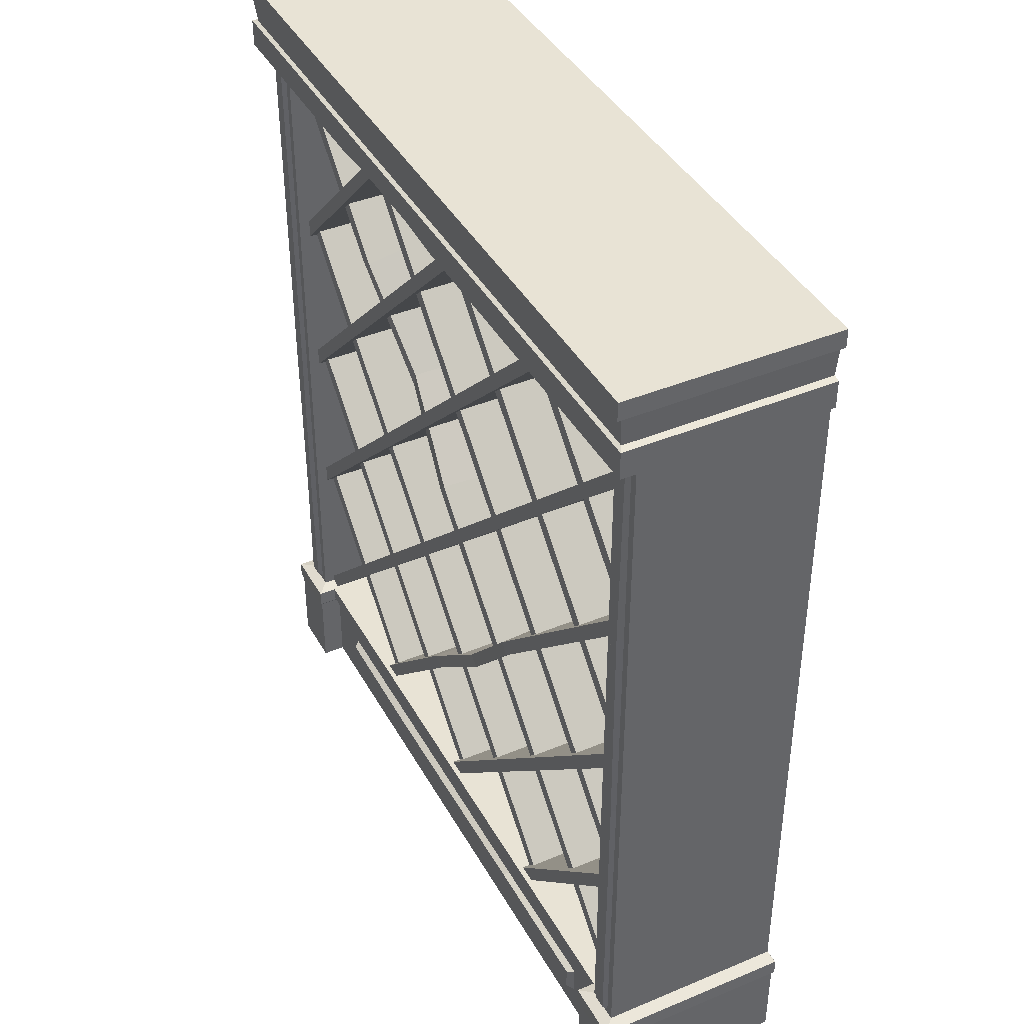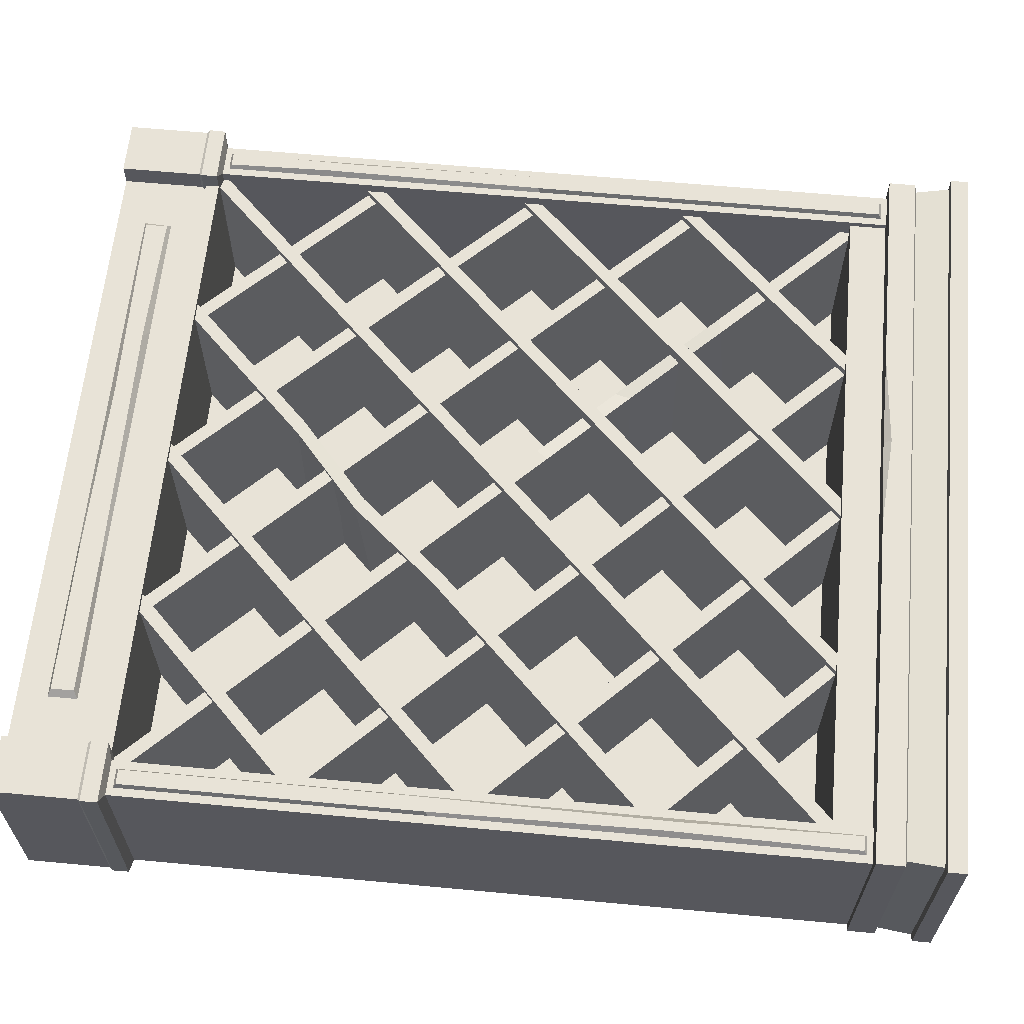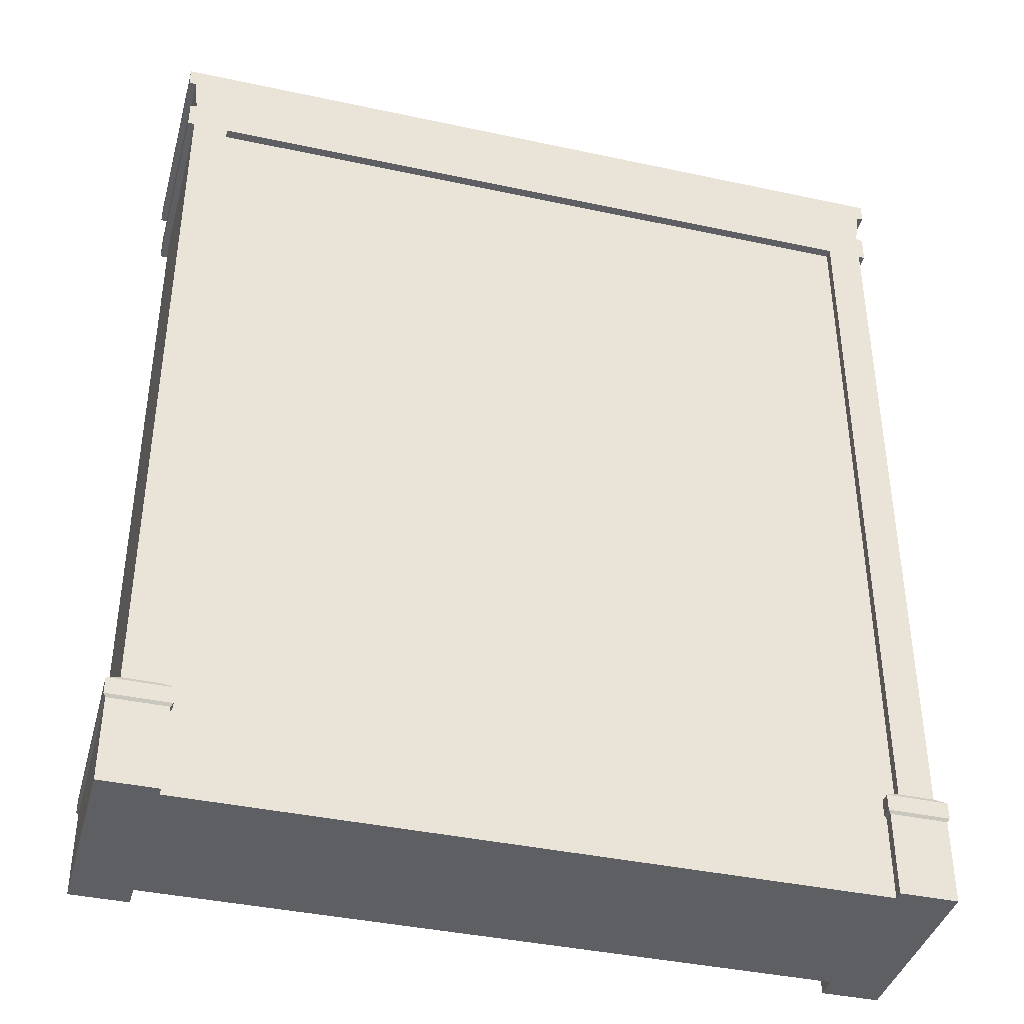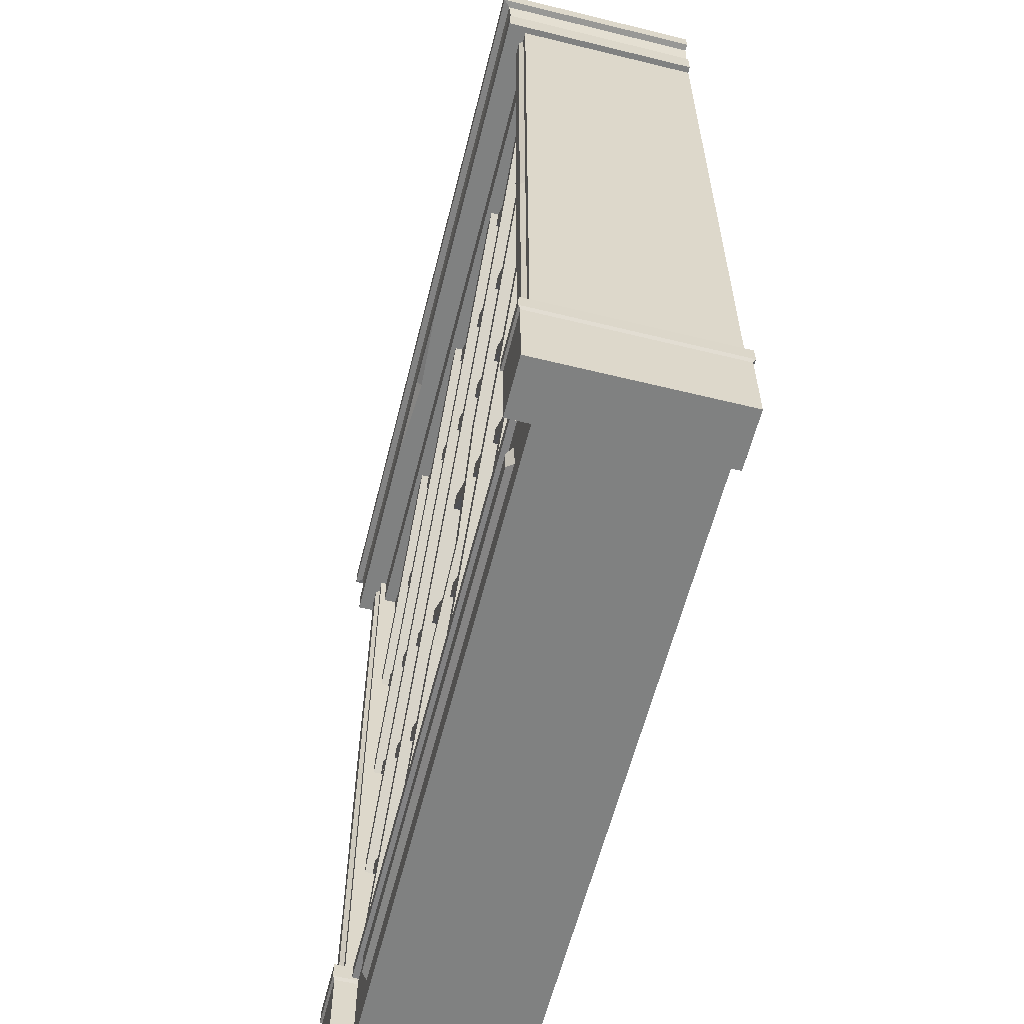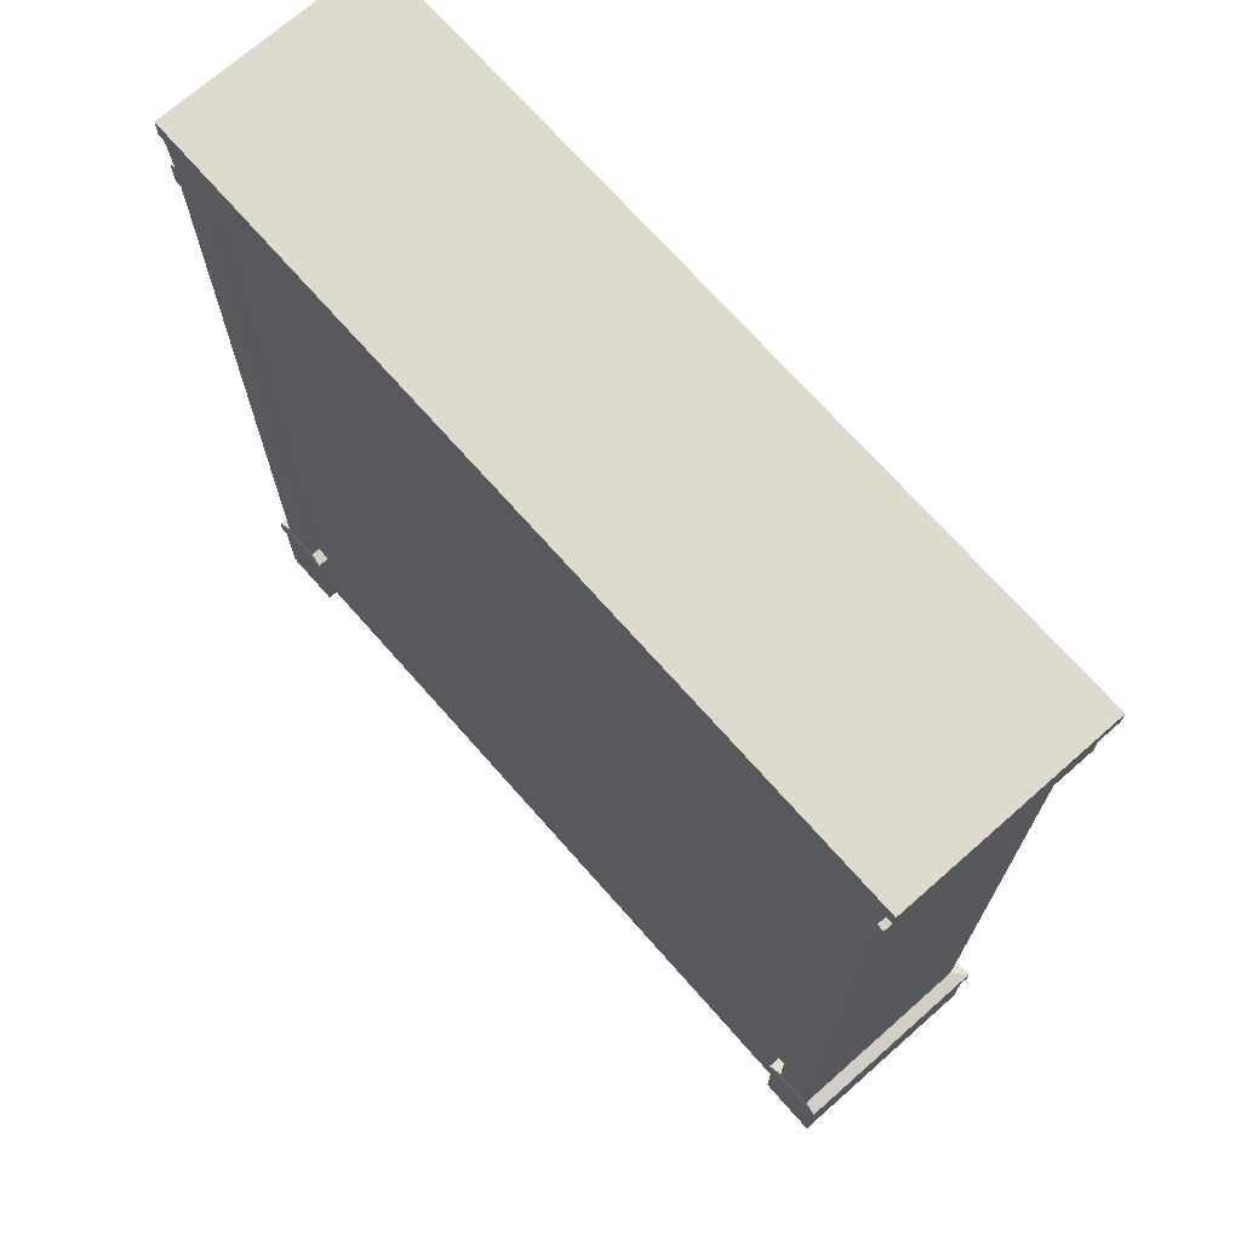
<metadata>
{"format":"obj","ext":"obj","renderer":"f3d","projection":"perspective","resolution":1024,"background":"white","views":[{"elev":41.1,"azim":63.1,"up":"+Y"},{"elev":62.2,"azim":95.4,"up":"+Z"},{"elev":-39.6,"azim":165.0,"up":"+Y"},{"elev":-60.3,"azim":75.9,"up":"+Y"},{"elev":71.1,"azim":-131.4,"up":"+Y"}]}
</metadata>
<code>
v -114.4 246.3 60.49
v 114.4 246.3 60.49
v -115.8 271 62.5
v 115.8 271 62.5
v -115.8 271 0
v 115.8 271 0
v -114.4 246.3 0
v 114.4 246.3 0
v 115.8 265.5 0
v -115.8 265.5 0
v -115.8 265.5 62.5
v 115.8 265.5 62.5
v -113.8 265.2 60.46
v 113.8 265.2 60.46
v 113.8 265.2 0
v -113.8 265.2 0
v -112.5 254.9 59.27
v 112.5 254.9 59.27
v 112.5 254.9 0
v -112.5 254.9 0
v -114.4 254.4 60.49
v 114.4 254.4 60.49
v 114.4 254.4 1e-06
v -114.4 254.4 1e-06
v 0 265.5 0
v 8e-06 265.2 0
v 0 254.9 0
v 8e-06 254.4 1e-06
v 0 246.3 0
v 0 254.4 60.49
v 0 254.9 59.27
v 8e-06 265.2 60.46
v 0 265.5 62.5
v -114.4 251.2 60.49
v 0 251.2 60.49
v -114.4 249.5 60.49
v 0 249.5 60.49
v 114.4 251.2 60.49
v 114.4 251.2 1e-06
v 114.4 249.5 60.49
v 114.4 249.5 0
v -114.4 249.5 0
v 0 249.5 0
v -114.4 251.2 1e-06
v 8e-06 251.2 1e-06
v -102.1 235 53.02
v 102.1 235 53.02
v -102.1 266 53.02
v 102.1 266 53.02
v -102.1 235 5.349
v 102.1 235 5.349
v 112.5 246.3 54.78
v 102.1 246.3 54.78
v 112.5 246.3 0
v 102.1 246.3 0
v 112.5 31.62 54.78
v 112.5 31.62 0
v 102.1 31.62 0
v 102.1 31.62 54.78
v 115.6 0 0
v 115.6 0 57.93
v 98.91 0 57.93
v 98.91 0 0
v 115.6 24.82 57.93
v 115.6 24.82 0
v 116.3 30.59 -0.5462
v 116.2 30.65 58.49
v 98.31 30.59 -0.5462
v 98.91 24.82 0
v 98.91 24.82 57.93
v 98.36 30.65 58.49
v 116.3 25.65 -0.6396
v 116.3 25.65 58.57
v 98.27 25.65 58.57
v 98.27 25.65 -0.6396
v 104.4 33.42 54.78
v 110.1 33.42 54.78
v 110.1 244.5 54.78
v 104.4 244.5 54.78
v 105.1 34.23 56.13
v 109.4 34.23 56.13
v 109.4 243.7 56.13
v 105.1 243.7 56.13
v -53.92 30.73 49.11
v -102.1 78.88 49.11
v -102.1 78.88 5.349
v -53.92 30.73 5.349
v -102.1 84.65 5.349
v -48.15 30.73 5.349
v -48.15 30.73 49.11
v -102.1 84.65 49.11
v -2.887 30.73 49.11
v -102.1 129.9 49.11
v -102.1 129.9 5.349
v -2.887 30.73 5.349
v -102.1 135.7 5.349
v 2.887 30.73 5.349
v -102.1 135.7 49.11
v 2.887 30.73 49.11
v 48.15 30.73 49.11
v -102.1 180.9 49.11
v -102.1 180.9 5.349
v 48.15 30.73 5.349
v -102.1 186.7 5.349
v 53.92 30.73 5.349
v -102.1 186.7 49.11
v 53.92 30.73 49.11
v 99.18 30.73 49.11
v -102.1 232 49.11
v -102.1 232 5.349
v 99.18 30.73 5.349
v 102.1 30.73 49.11
v 102.1 30.73 5.349
v -102.1 235 5.349
v -102.1 235 49.11
v 102.1 33.62 5.349
v 102.1 33.62 49.11
v -99.28 235 49.11
v -99.28 235 5.349
v -53.95 235 5.349
v 102.1 78.95 5.349
v 102.1 78.95 49.11
v -53.95 235 49.11
v -48.18 235 5.349
v 102.1 84.72 5.349
v -48.18 235 49.11
v 102.1 84.72 49.11
v -2.851 235 5.349
v 102.1 130.1 5.349
v 102.1 130.1 49.11
v -2.851 235 49.11
v 2.923 235 5.349
v 102.1 135.8 5.349
v 2.923 235 49.11
v 102.1 135.8 49.11
v 48.25 235 5.349
v 102.1 181.2 5.349
v 102.1 181.2 49.11
v 48.25 235 49.11
v 54.03 235 5.349
v 102.1 186.9 5.349
v 102.1 186.9 49.11
v 54.03 235 49.11
v -102.1 30.73 5.349
v -99.18 30.73 5.349
v -99.18 30.73 51.45
v -102.1 30.73 51.45
v -102.1 33.62 51.45
v -102.1 33.62 5.349
v -48.15 30.73 5.349
v -48.15 30.73 51.45
v -53.92 30.73 51.45
v -53.92 30.73 5.349
v -102.1 78.95 5.349
v -102.1 78.95 51.45
v -102.1 84.72 51.45
v -102.1 84.72 5.349
v 2.887 30.73 5.349
v 2.887 30.73 51.45
v -2.887 30.73 51.45
v -2.887 30.73 5.349
v -102.1 130.1 5.349
v -102.1 130.1 51.45
v -102.1 135.8 51.45
v -102.1 135.8 5.349
v 48.15 30.73 5.349
v 53.92 30.73 5.349
v 53.92 30.73 51.45
v 48.15 30.73 51.45
v -102.1 186.9 51.45
v -102.1 186.9 5.349
v -102.1 181.2 5.349
v -102.1 181.2 51.45
v 102.1 180.9 5.349
v 102.1 186.7 5.349
v 102.1 129.9 5.349
v 102.1 135.7 5.349
v 102.1 78.88 5.349
v 102.1 84.65 5.349
v -48.25 235 5.349
v -54.03 235 5.349
v 2.851 235 5.349
v -2.923 235 5.349
v 53.95 235 5.349
v 48.18 235 5.349
v 102.1 186.7 51.45
v 102.1 135.7 51.45
v 102.1 84.65 51.45
v 102.1 78.88 51.45
v 102.1 180.9 51.45
v 102.1 129.9 51.45
v 102.1 232 5.349
v 102.1 232 51.45
v -48.25 235 51.45
v 53.95 235 51.45
v -54.03 235 51.45
v -2.923 235 51.45
v 2.851 235 51.45
v 99.28 235 5.349
v 99.28 235 51.45
v 48.18 235 51.45
v 102.1 235 51.45
v 102.1 235 5.349
v -102.1 0 5.349
v 102.1 0 5.349
v -102.1 267.9 5.349
v 102.1 267.9 5.349
v -102.1 267.9 2.69
v 102.1 267.9 2.69
v -102.1 0 2.69
v 102.1 0 2.69
v -102.1 0 51.16
v 102.1 0 51.16
v -102.1 30.73 53.02
v 102.1 30.73 53.02
v -102.1 30.73 5.349
v 102.1 30.73 5.349
v -102.1 0 5.349
v 102.1 0 5.349
v 102.1 26.5 5.349
v -102.1 26.5 5.349
v -102.1 26.5 53.02
v 102.1 26.5 53.02
v -102.1 26.34 51.16
v 102.1 26.34 51.16
v 102.1 26.34 5.349
v -102.1 26.34 5.349
v -82.59 17.41 51.16
v 83.03 17.65 51.16
v -83.03 8.923 51.16
v 83.03 8.923 51.16
v -81.23 16.55 52.96
v 81.23 16.55 52.96
v -81.23 9.787 52.96
v 81.23 9.787 52.96
v -112.5 246.3 54.78
v -102.1 246.3 54.78
v -112.5 246.3 0
v -102.1 246.3 0
v -112.5 31.62 54.78
v -102.1 31.62 54.78
v -102.1 31.62 0
v -112.5 31.62 0
v -115.6 0 0
v -98.91 0 0
v -98.91 0 57.93
v -115.6 0 57.93
v -115.6 24.82 57.93
v -98.91 24.82 57.93
v -98.36 30.65 58.49
v -116.2 30.65 58.49
v -98.91 24.82 0
v -98.31 30.59 -0.5462
v -116.3 30.59 -0.5462
v -115.6 24.82 0
v -98.27 25.65 58.57
v -98.27 25.65 -0.6396
v -116.3 25.65 -0.6396
v -116.3 25.65 58.57
v -110.1 33.42 54.78
v -104.4 33.42 54.78
v -104.4 244.5 54.78
v -110.1 244.5 54.78
v -109.4 34.23 56.13
v -105.1 34.23 56.13
v -105.1 243.7 56.13
v -109.4 243.7 56.13
v 104.4 112.4 54.78
v 105.1 114.3 56.13
v 109.4 121.8 56.13
v 110.1 122.2 54.78
v 110.1 186.9 54.78
v 108.7 187.7 56.13
v 105.9 192.6 56.13
v 104.4 193.3 54.78
v -104.4 134.4 54.78
v -105.1 134.1 56.13
v -109.4 131.6 56.13
v -110.1 131.1 54.78
v -110.1 76.03 54.78
v -108.8 74.94 56.13
v -105.8 65.42 56.13
v -104.4 63.56 54.78
v 38.03 17.18 51.16
v 37.12 16.55 52.96
v 33.94 9.787 52.96
v 34.04 8.923 51.16
v -18.29 8.923 51.16
v -20.08 10.62 52.96
v -39.17 15.71 52.96
v -42.26 17.41 51.16
v -48.04 246.3 60.49
v 9.179 246.3 60.49
v -19.43 246.3 58.72
v -19.43 248.5 60.49
v 36.57 115.5 5.349
v 36.57 115.5 51.45
v 34.06 118.7 51.45
v 34.06 118.7 5.349
v 9.234 93.88 5.349
v 9.787 91.47 50.1
v 13.22 89.13 50.1
v 12.67 91.55 5.349
v -14.48 70.17 5.349
v -14.48 70.17 51.45
v -10.17 68.71 51.45
v -10.17 68.71 5.349
v -12.26 142.2 49.11
v -11.2 141.1 5.349
v -9.627 145.3 49.11
v -8.564 144.2 5.349
v -69.23 199.1 5.349
v -60.07 195.8 49.11
v -65.05 195 49.11
v -64.25 199.9 5.349
v -36.58 164.5 45.88
v -34.88 170.6 5.349
v -36.07 166 5.349
v -35.38 169.1 45.88
f 5 3 4 6
f 33 4 3 11
f 25 10 5 6
f 3 5 10 11
f 6 4 12 9
f 26 16 10 25
f 11 10 16 13
f 33 11 13 32
f 9 12 14 15
f 32 13 17 31
f 15 14 18 19
f 27 20 16 26
f 13 16 20 17
f 31 17 21 30
f 19 18 22 23
f 28 24 20 27
f 17 20 24 21
f 35 34 36 37
f 39 38 40 41
f 43 42 44 45
f 34 44 42 36
f 9 25 6
f 15 26 25 9
f 19 27 26 15
f 23 28 27 19
f 41 43 45 39
f 38 35 37 40
f 18 31 30 22
f 14 32 31 18
f 12 33 32 14
f 4 33 12
f 30 21 34 35
f 294 293 295
f 23 22 38 39
f 2 8 41 40
f 29 7 42 43
f 24 28 45 44
f 21 24 44 34
f 7 1 36 42
f 8 29 43 41
f 28 23 39 45
f 22 30 35 38
f 46 50 51 47
f 49 48 46 47
f 269 270 273 274
f 54 57 58 55
f 60 61 62 63
f 58 59 53 55
f 56 57 54 52
f 64 65 72 73
f 75 72 65 69
f 69 70 74 75
f 70 64 73 74
f 60 65 64 61
f 69 65 60 63
f 62 70 69 63
f 61 64 70 62
f 57 56 67 66
f 58 57 66 68
f 59 58 68 71
f 56 59 71 67
f 73 72 66 67
f 74 73 67 71
f 75 74 71 68
f 68 66 72 75
f 59 56 77 76
f 77 56 52 271
f 272 271 52 78
f 52 53 79 78
f 79 53 59 275
f 275 59 268
f 59 76 268
f 76 77 81 80
f 270 271 272 273
f 78 79 83 82
f 274 275 268 269
f 84 85 86 87
f 90 84 87 89
f 85 91 88 86
f 90 91 85 84
f 89 88 91 90
f 92 93 94 95
f 98 96 94 93
f 99 92 95 97
f 99 98 93 92
f 97 96 98 99
f 100 101 102 103
f 106 104 102 101
f 103 105 107 100
f 107 106 101 100
f 105 104 106 107
f 108 308 309 111
f 112 108 111 113
f 114 110 109 115
f 113 116 117 112
f 115 118 119 114
f 118 313 315 119
f 120 121 122 123
f 123 126 124 120
f 127 122 121 125
f 123 122 127 126
f 126 127 125 124
f 128 129 130 131
f 131 134 132 128
f 135 130 129 133
f 131 130 135 134
f 134 135 133 132
f 136 137 138 139
f 138 137 141 142
f 140 136 139 143
f 139 138 142 143
f 143 142 141 140
f 314 313 118 109
f 115 109 118
f 144 145 146 147
f 147 148 149 144
f 150 151 152 153
f 154 155 156 157
f 158 159 160 161
f 162 163 164 165
f 166 167 168 169
f 170 171 172 173
f 300 301 298 299
f 160 187 177 161
f 169 188 179 166
f 167 178 189 168
f 302 303 296 297
f 158 176 191 159
f 145 192 193 146
f 194 173 172 180
f 195 155 154 184
f 181 171 170 196
f 183 165 164 197
f 198 163 162 182
f 199 149 148 200
f 185 157 156 201
f 301 302 297 298
f 159 191 187 160
f 168 189 188 169
f 196 170 173 194
f 197 164 163 198
f 201 156 155 195
f 180 181 196 194
f 179 188 189 178
f 187 191 176 177
f 198 182 183 197
f 186 190 174 175
f 195 184 185 201
f 202 193 192 203
f 200 202 203 199
f 147 146 148
f 200 148 146 193
f 202 200 193
f 208 206 207 209
f 204 210 211 205
f 207 206 204 205
f 205 211 209 207
f 211 210 208 209
f 210 204 206 208
f 216 214 215 217
f 212 218 219 213
f 215 214 222 223
f 220 221 216 217
f 226 227 221 220
f 223 222 224 225
f 233 285 286 235
f 219 218 227 226
f 284 225 224 291
f 224 228 291
f 224 212 230 228
f 288 212 213 287
f 213 231 287
f 213 225 229 231
f 229 284 285 233
f 228 230 234 232
f 286 287 231 235
f 231 229 233 235
f 281 282 277 278
f 238 239 242 243
f 244 245 246 247
f 241 242 239 237
f 243 240 236 238
f 259 256 250 251
f 256 257 253 250
f 254 253 257 258
f 258 259 251 254
f 247 246 249 248
f 246 245 252 249
f 255 252 245 244
f 244 247 248 255
f 241 240 251 250
f 242 241 250 253
f 243 242 253 254
f 240 243 254 251
f 249 252 257 256
f 258 257 252 255
f 255 248 259 258
f 248 249 256 259
f 240 241 261 260
f 241 237 261
f 283 261 237 276
f 237 262 276
f 237 236 263 262
f 236 240 263
f 279 263 240 280
f 240 260 280
f 260 261 265 264
f 282 283 276 277
f 262 263 267 266
f 278 279 280 281
f 269 268 76 80
f 80 81 270 269
f 77 271 270 81
f 273 272 78 82
f 274 273 82 83
f 79 275 274 83
f 277 276 262 266
f 278 277 266 267
f 263 279 278 267
f 281 280 260 264
f 264 265 282 281
f 261 283 282 265
f 290 291 228 232
f 289 290 232 234
f 230 288 289 234
f 289 288 287 286
f 286 285 290 289
f 285 284 291 290
f 294 29 293
f 293 29 8 2
f 37 293 2 40
f 1 292 295 36
f 7 29 294 292
f 1 7 292
f 294 295 292
f 295 293 37
f 36 295 37
f 297 296 174 190
f 298 297 190 186
f 299 298 186 175
f 304 305 301 300
f 305 306 302 301
f 306 307 303 302
f 152 305 304 153
f 151 306 305 152
f 150 307 306 151
f 309 308 316 318
f 311 310 117 116
f 117 310 308 108
f 112 117 108
f 315 313 319 317
f 313 314 316 319
f 312 314 109 110
f 318 316 314 312
f 317 319 310 311
f 319 316 308 310
f 284 229 225
f 230 212 288

</code>
